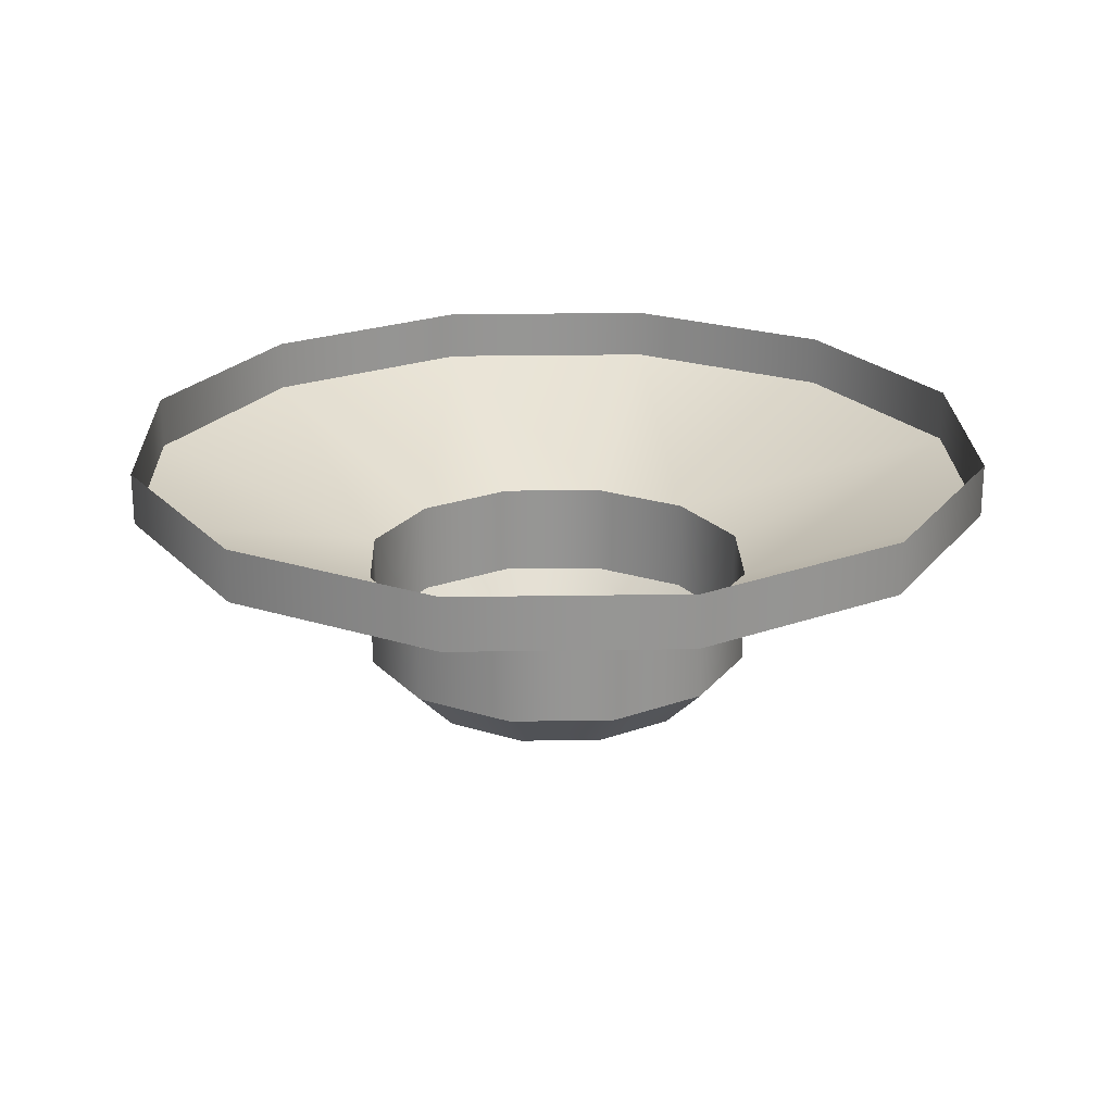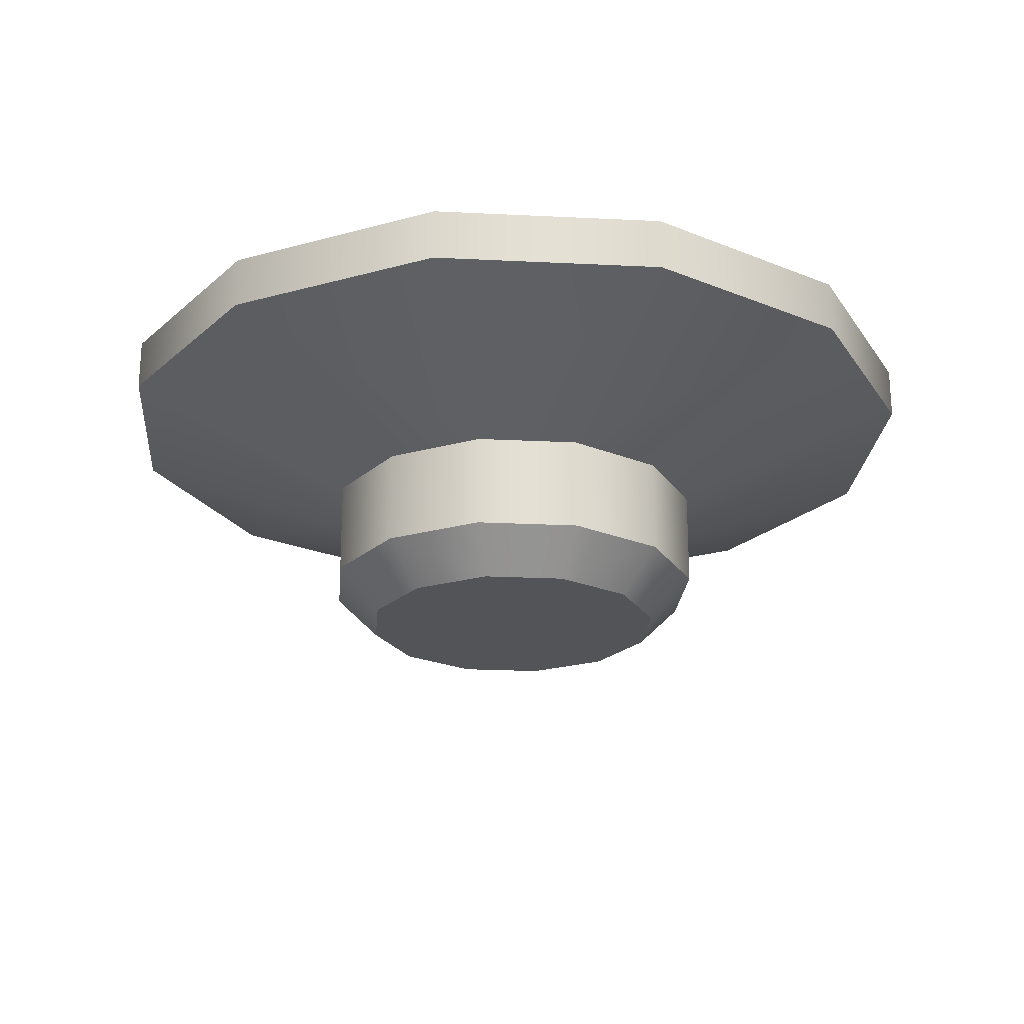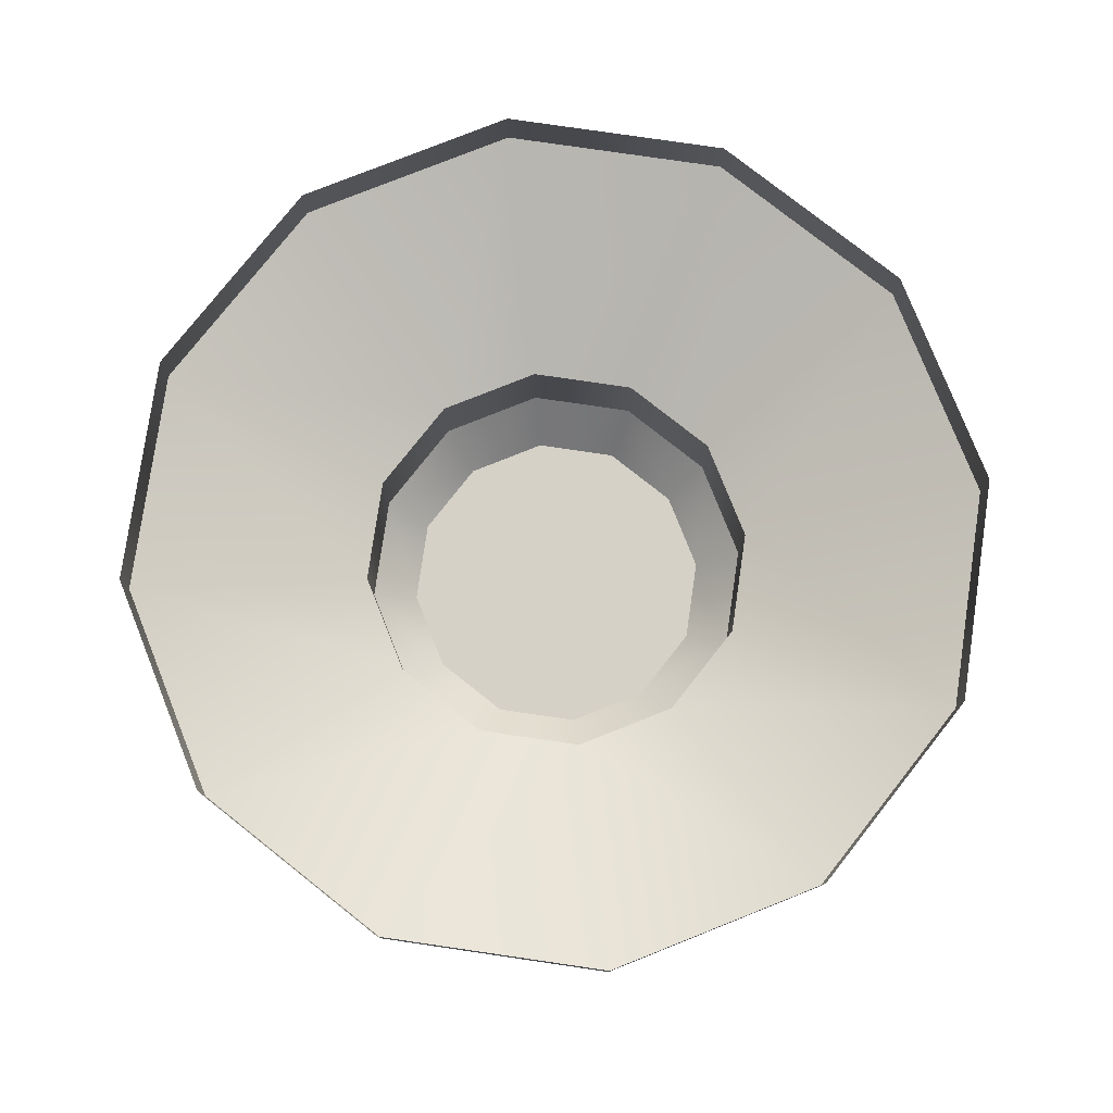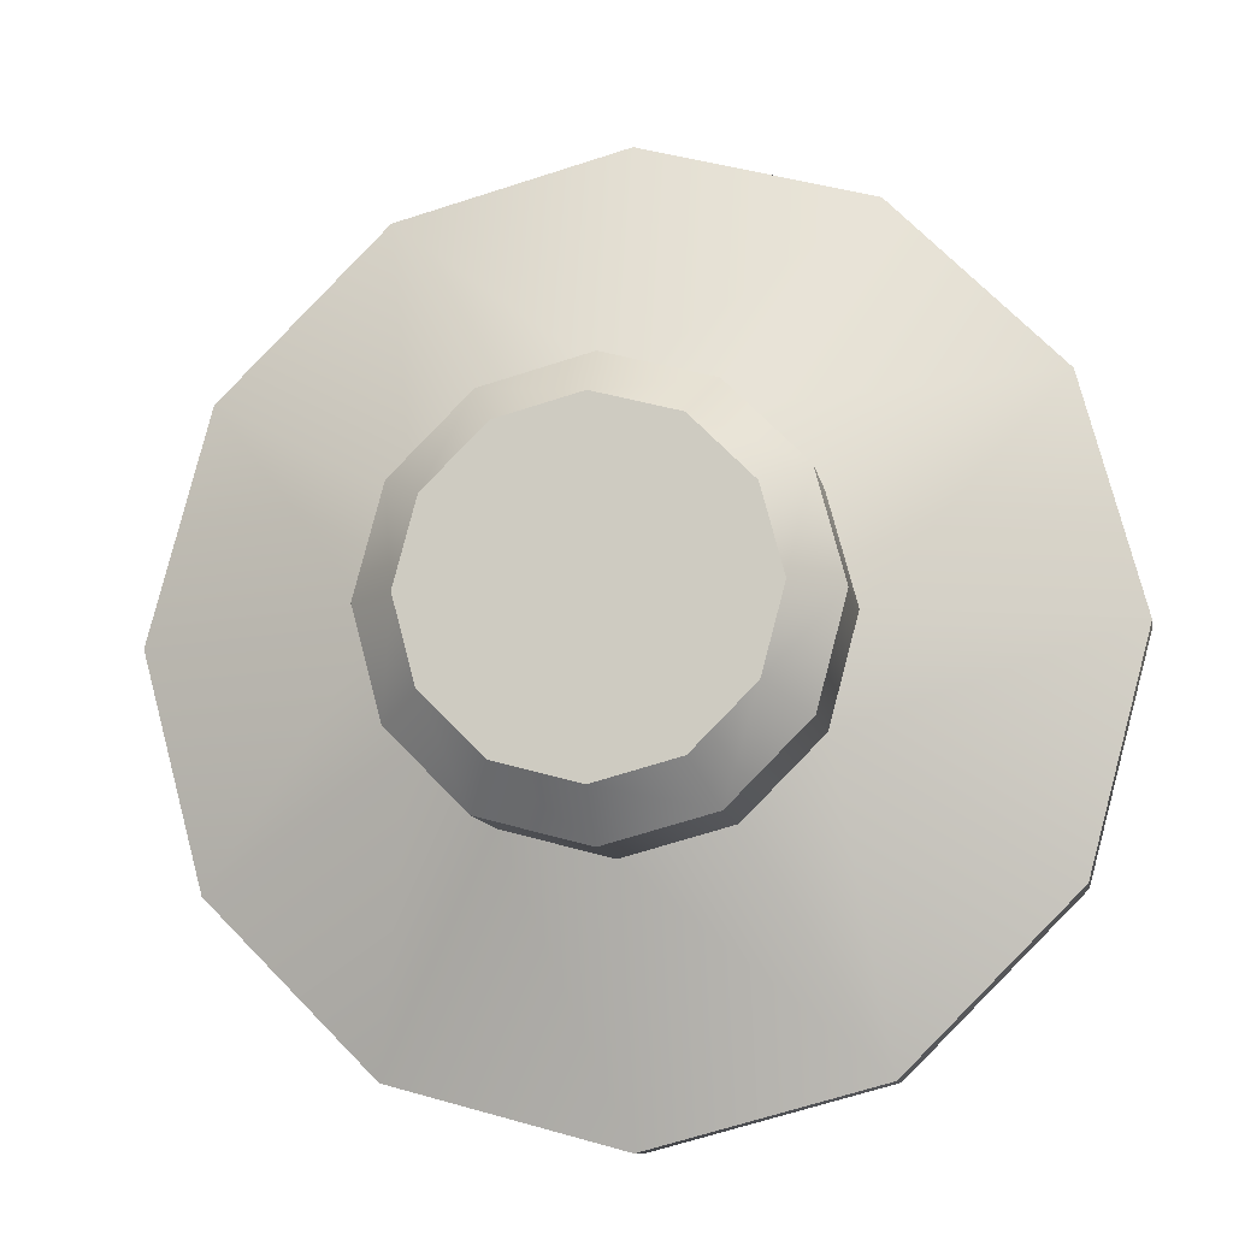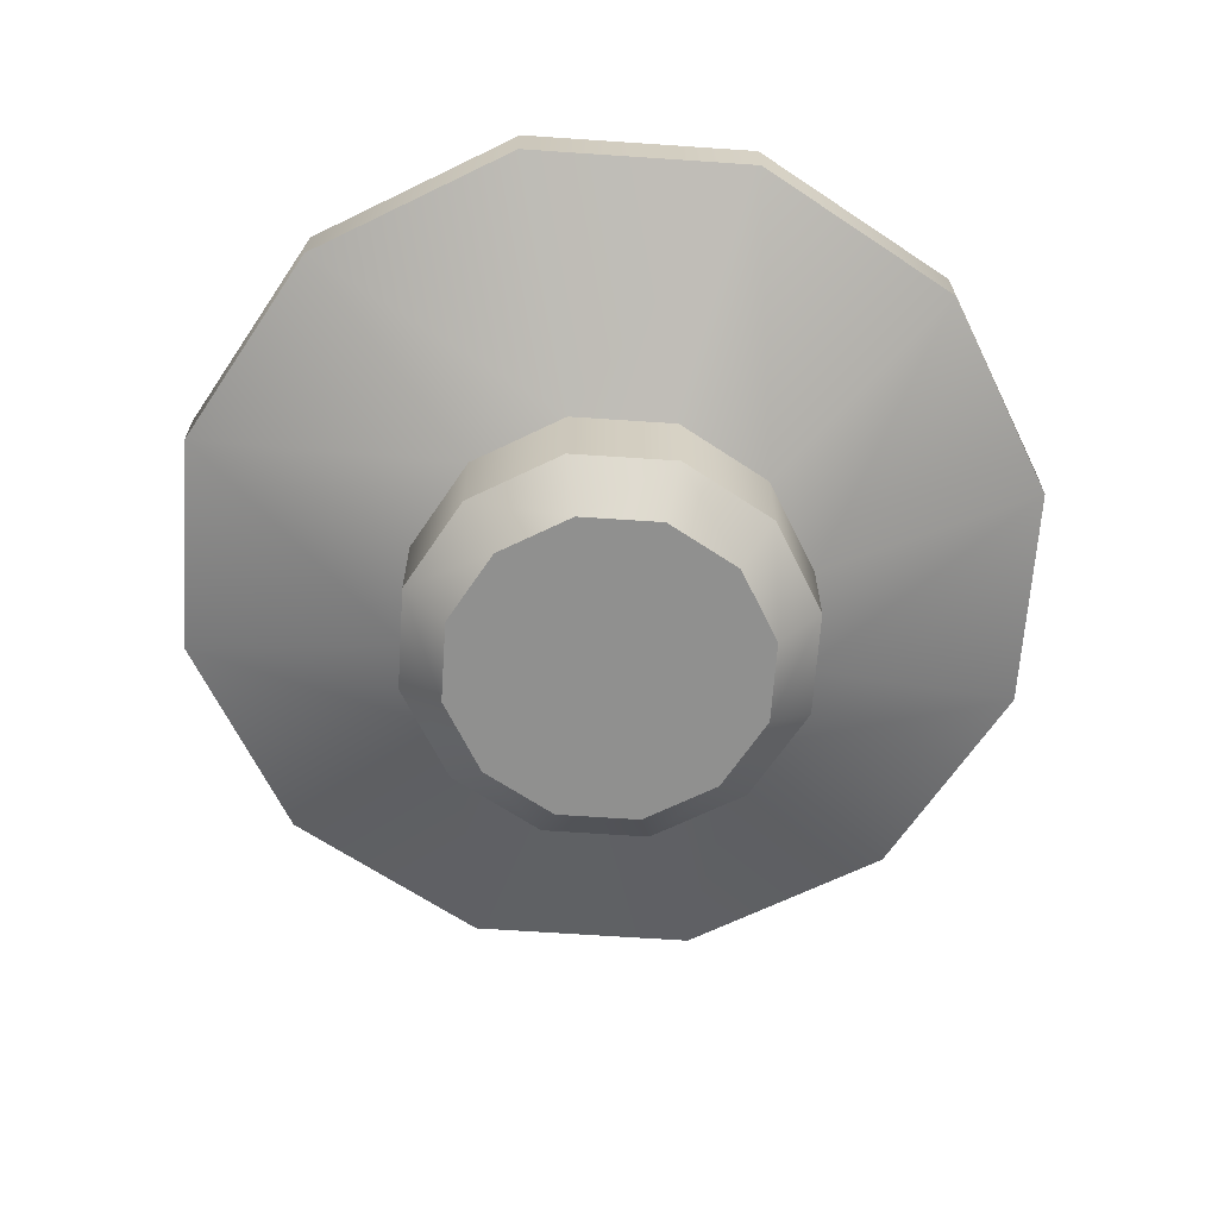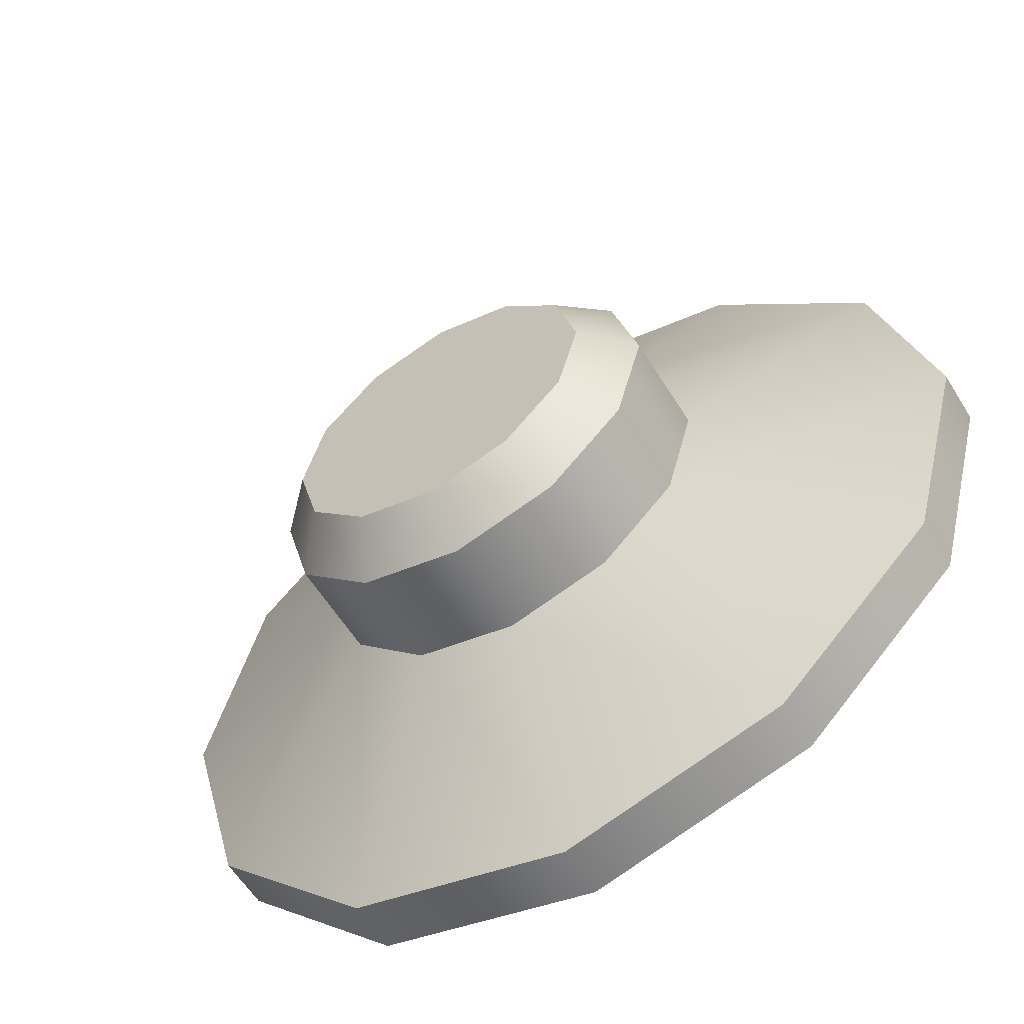
<metadata>
{"format":"obj","ext":"obj","renderer":"f3d","projection":"perspective","resolution":1024,"background":"white","views":[{"elev":22.7,"azim":43.4,"up":"+Z"},{"elev":-23.1,"azim":-169.8,"up":"+Z"},{"elev":78.7,"azim":83.3,"up":"+Z"},{"elev":-10.4,"azim":-170.3,"up":"+Y"},{"elev":-65.5,"azim":-48.9,"up":"+Z"},{"elev":-58.4,"azim":-148.6,"up":"+Y"}]}
</metadata>
<code>
o padlock_4_knob
v 0.009965 -0.005753 -0.008
v 0.005753 -0.009965 -0.008
v 0.01151 0 -0.008
v 0.005753 0.009965 -0.008
v 0.009965 0.005753 -0.008
v 0 -0.01151 -0.008
v -0.005753 -0.009965 -0.008
v -0.009965 -0.005753 -0.008
v -0.01151 0 -0.008
v -0 0.01151 -0.008
v -0.009965 0.005753 -0.008
v -0.005753 0.009965 -0.008
v -0.025 -0 0
v -0 0.025 0
v 0.025 0 -0
v 0 -0.025 -0
v 0.0125 -0.02165 -0
v 0.02165 -0.0125 -0
v 0.0125 0.02165 0
v 0.02165 0.0125 0
v -0.02165 0.0125 0
v -0.0125 0.02165 0
v -0.0125 -0.02165 -0
v -0.02165 -0.0125 -0
v -0.025 -0 -0.003
v -0 0.025 -0.003
v 0.025 0 -0.003
v 0 -0.025 -0.003
v 0.0125 -0.02165 -0.003
v 0.02165 -0.0125 -0.003
v 0.0125 0.02165 -0.003
v 0.02165 0.0125 -0.003
v -0.02165 0.0125 -0.003
v -0.0125 0.02165 -0.003
v -0.0125 -0.02165 -0.003
v -0.02165 -0.0125 -0.003
v -0.008985 0 -0.016
v -0.01151 0 -0.0135
v -0 0.01151 -0.0135
v -0 0.008985 -0.016
v 0.01151 0 -0.0135
v 0.008985 0 -0.016
v -0 -0.008985 -0.016
v 0 -0.01151 -0.0135
v 0.005753 -0.009965 -0.0135
v 0.004493 -0.007781 -0.016
v 0.009965 -0.005753 -0.0135
v 0.007781 -0.004493 -0.016
v 0.004493 0.007781 -0.016
v 0.005753 0.009965 -0.0135
v 0.007781 0.004493 -0.016
v 0.009965 0.005753 -0.0135
v -0.007781 0.004493 -0.016
v -0.009965 0.005753 -0.0135
v -0.004493 0.007781 -0.016
v -0.005753 0.009965 -0.0135
v -0.004493 -0.007781 -0.016
v -0.005753 -0.009965 -0.0135
v -0.007781 -0.004493 -0.016
v -0.009965 -0.005753 -0.0135
f 15 27 32 20
f 32 31 19 20
f 59 60 38 37
f 60 58 7 8
f 60 8 9 38
f 22 34 33 21
f 24 36 35 23
f 30 27 15 18
f 44 6 7 58
f 38 9 11 54
f 17 29 30 18
f 56 12 10 39
f 1 2 45 47
f 13 25 36 24
f 35 36 8 7
f 16 28 29 17
f 50 4 5 52
f 39 10 4 50
f 28 6 2 29
f 33 11 9 25
f 31 4 10 26
f 31 32 5 4
f 25 9 8 36
f 33 34 12 11
f 40 55 56 39
f 29 2 1 30
f 30 1 3 27
f 48 43 53 51
f 10 12 34 26
f 35 7 6 28
f 23 35 28 16
f 44 45 2 6
f 21 33 25 13
f 42 41 47 48
f 19 31 26 14
f 54 11 12 56
f 50 49 40 39
f 42 51 52 41
f 59 57 58 60
f 37 38 54 53
f 51 49 50 52
f 3 5 32 27
f 41 3 1 47
f 58 57 43 44
f 55 53 54 56
f 46 45 44 43
f 48 47 45 46
f 51 42 48
f 48 46 43
f 49 51 53 40
f 59 37 53
f 53 55 40
f 57 59 53 43
f 52 5 3 41
f 14 26 34 22

</code>
